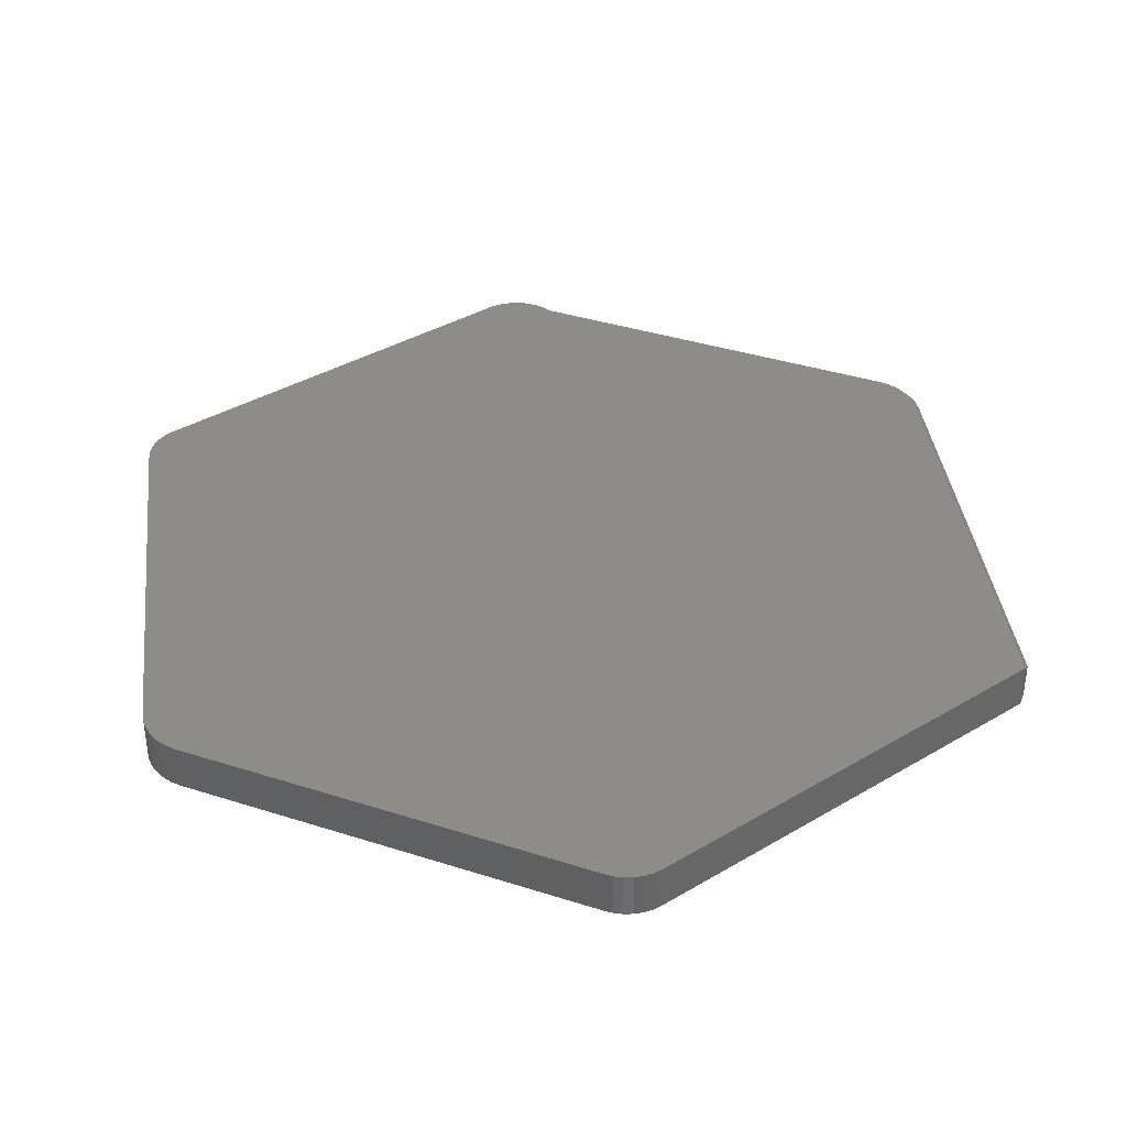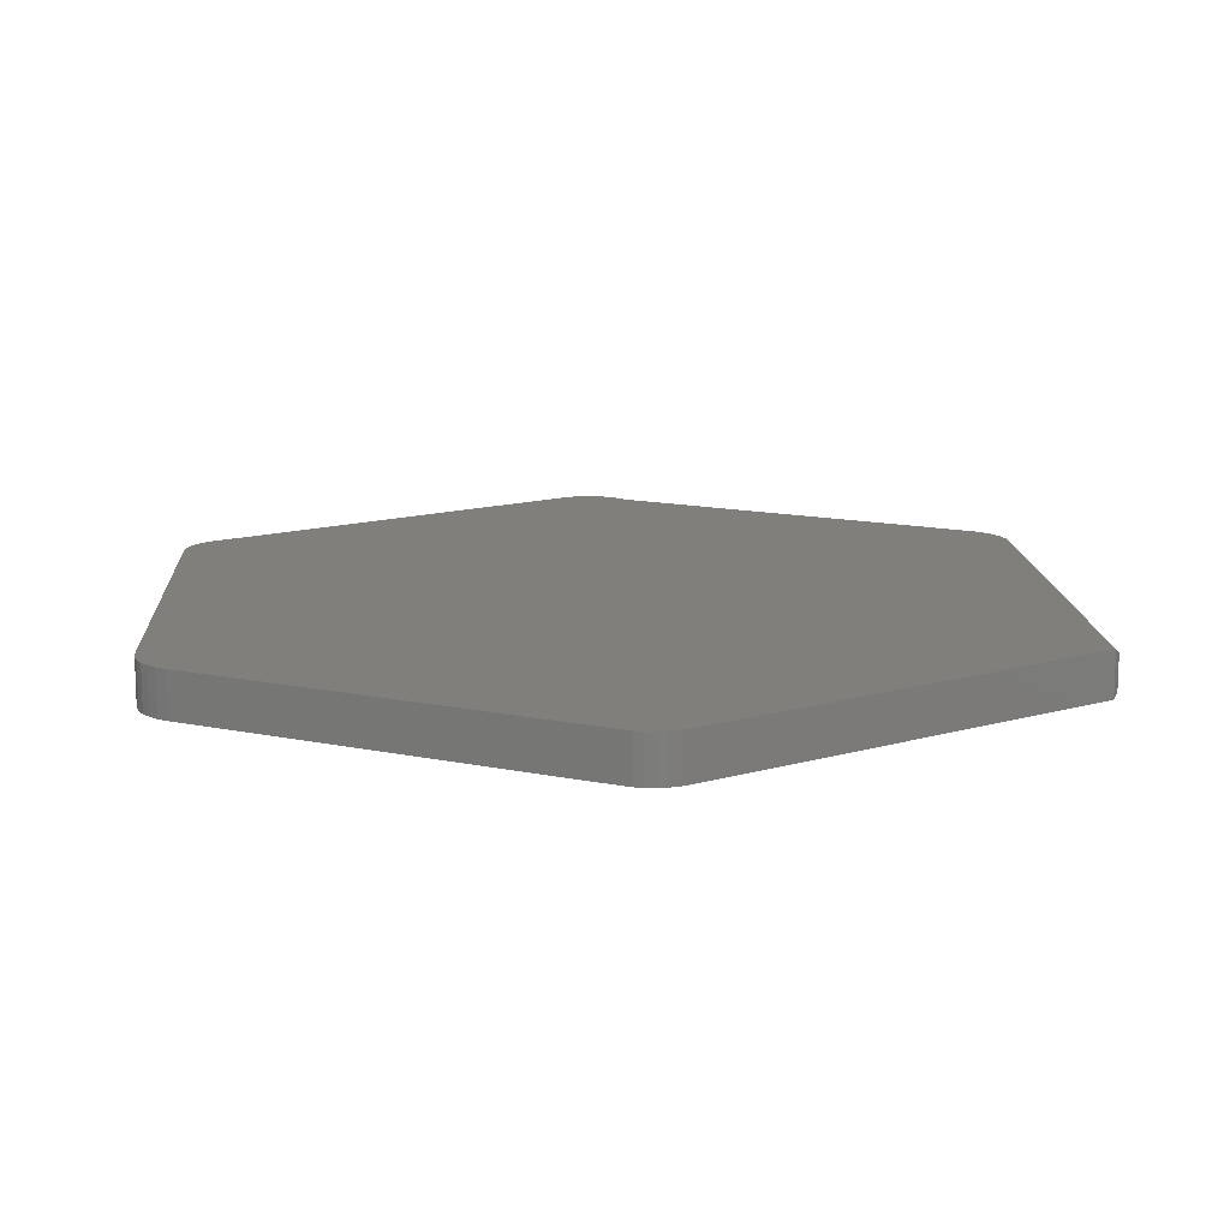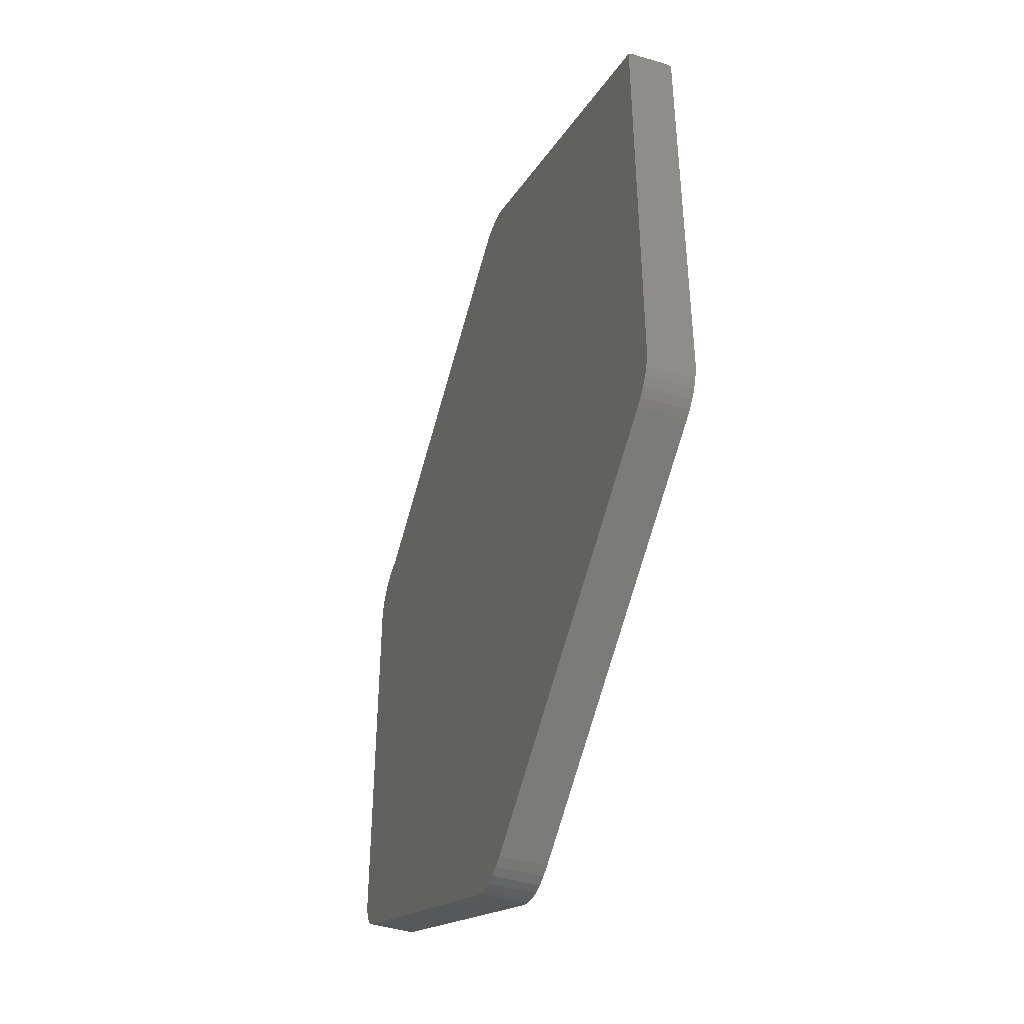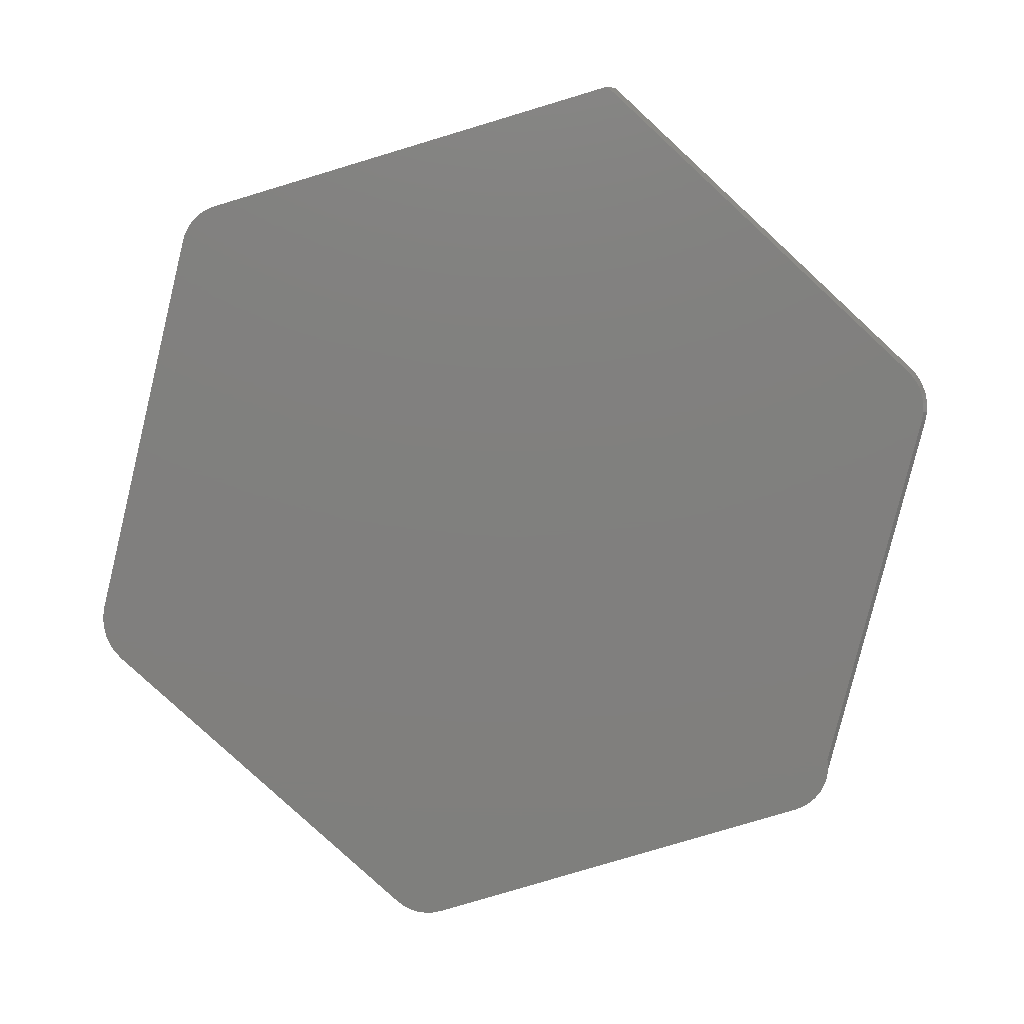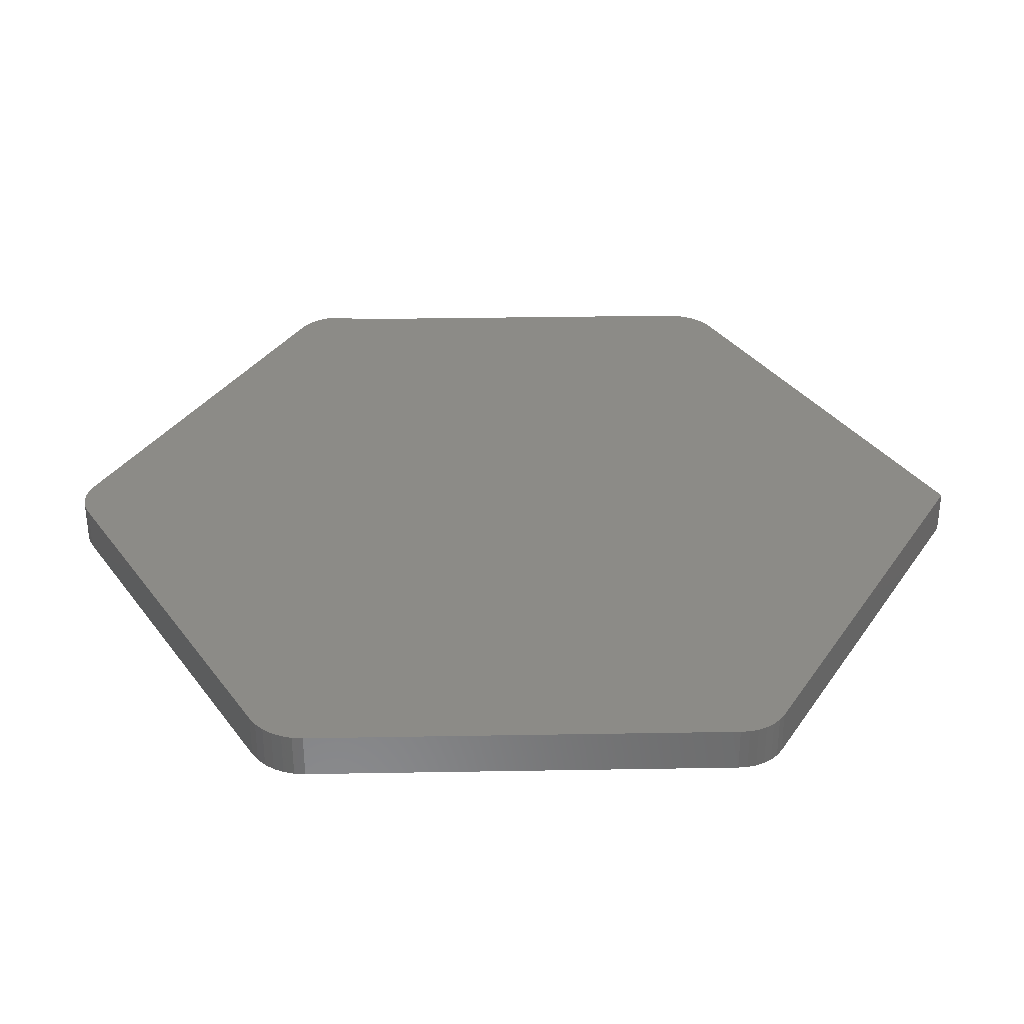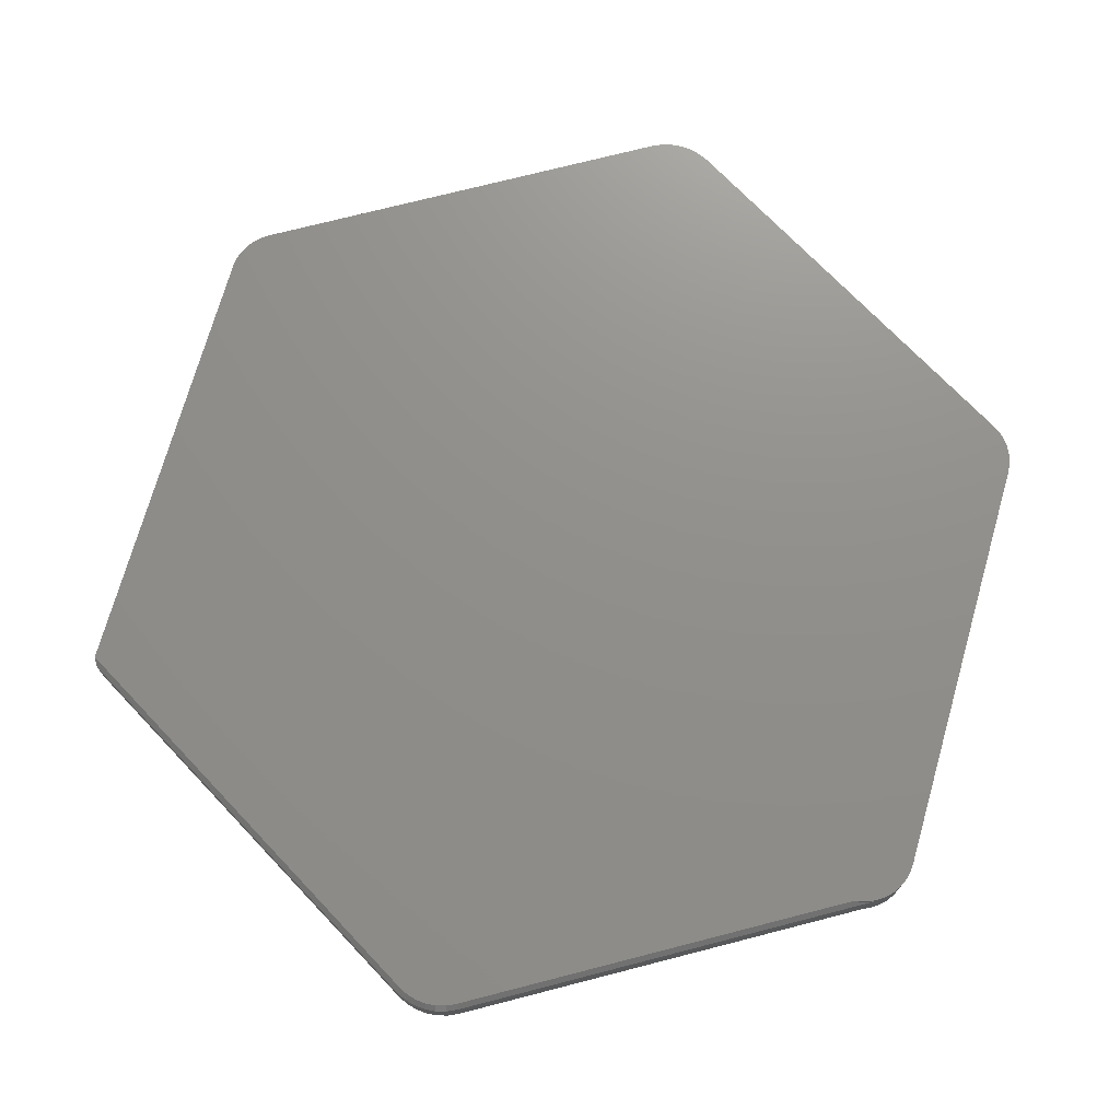
<metadata>
{"format":"stl","ext":"stl","renderer":"f3d","projection":"perspective","resolution":1024,"background":"white","views":[{"elev":37.5,"azim":52.7,"up":"+Z"},{"elev":13.4,"azim":56.2,"up":"+Z"},{"elev":-45.2,"azim":71.1,"up":"+Y"},{"elev":-79.7,"azim":106.7,"up":"+Z"},{"elev":33.6,"azim":29.0,"up":"+Z"},{"elev":72.8,"azim":-164.1,"up":"+Z"}]}
</metadata>
<code>
# stl→obj: 104 verts, 204 faces
v -0.05255 0.742 0.0625
v -0.05255 0.742 0.007812
v -0.6105 0.4154 0.0625
v -0.6105 0.4154 0.007812
v -0.6224 0.4085 0.0625
v -0.6146 0.4122 0.06319
v -0.6055 0.4154 0.06505
v -0.5994 0.4169 0.06688
v -0.5904 0.4181 0.07031
v -0.04862 0.7353 0.07031
v -0.6055 0.4154 0.005267
v -0.6146 0.4122 0.007126
v -0.6224 0.4085 0.007812
v -0.04862 0.7353 0
v -0.5904 0.4181 -8.301e-16
v -0.5994 0.4169 0.003435
v -0.6224 0.4085 0
v -0.6122 0.4132 0
v -0.6224 0.4085 0.07031
v -0.6122 0.4132 0.07031
v -0.6015 0.4164 0.07031
v -0.6015 0.4164 0
v -0.6341 0.4006 0
v -0.6341 0.4006 0.07031
v -0.6641 0.339 0
v -0.6641 0.339 0.07031
v -0.6626 0.353 0
v -0.6626 0.353 0.07031
v -0.6588 0.3666 0
v -0.6588 0.3666 0.07031
v -0.6526 0.3794 0
v -0.6526 0.3794 0.07031
v -0.6443 0.3908 0
v -0.6443 0.3908 0.07031
v 0.6562 0.3716 0.07031
v 0.6562 0.3716 0
v 0.6495 0.3846 0.0625
v 0.6495 0.3846 0.007812
v 0.04474 0.742 0.0625
v 0.04474 0.742 0.007812
v -0.03719 0.7492 0.007812
v -0.03719 0.7492 0.0625
v -0.02081 0.7537 0.007812
v -0.02081 0.7537 0.0625
v -0.003906 0.7552 0.007812
v -0.003906 0.7552 0.0625
v 0.013 0.7537 0.007812
v 0.013 0.7537 0.0625
v 0.02938 0.7492 0.007812
v 0.02938 0.7492 0.0625
v -0.6224 -0.3976 0.07031
v 0.6263 -0.3897 0.07031
v -0.6341 -0.3897 0.07031
v 0.6146 -0.3976 0.07031
v -0.01944 0.746 0.07031
v 0.01163 0.746 0.07031
v -0.003906 0.7474 0.07031
v -0.0345 0.7419 0.07031
v 0.02669 0.7419 0.07031
v 0.6365 -0.3799 0.07031
v 0.02938 -0.7384 0.07031
v -0.03719 -0.7384 0.07031
v -0.02081 -0.7428 0.07031
v 0.013 -0.7428 0.07031
v -0.003906 -0.7443 0.07031
v 0.0408 0.7353 0.07031
v -0.6641 -0.3281 0.07031
v 0.6562 -0.3281 0.07031
v 0.04474 -0.7312 0.07031
v -0.05255 -0.7312 0.07031
v 0.6548 -0.3422 0.07031
v -0.6626 -0.3422 0.07031
v 0.651 -0.3558 0.07031
v -0.6588 -0.3558 0.07031
v 0.6448 -0.3685 0.07031
v -0.6526 -0.3685 0.07031
v -0.6443 -0.3799 0.07031
v -0.6341 -0.3897 0
v 0.6263 -0.3897 0
v -0.6224 -0.3976 0
v 0.6146 -0.3976 0
v -0.003906 0.7474 0
v 0.01163 0.746 0
v -0.01944 0.746 0
v -0.0345 0.7419 0
v 0.02669 0.7419 0
v 0.6365 -0.3799 0
v -0.02081 -0.7428 0
v -0.03719 -0.7384 0
v 0.02938 -0.7384 0
v 0.013 -0.7428 0
v -0.003906 -0.7443 0
v 0.0408 0.7353 0
v 0.6562 -0.3281 0
v -0.6641 -0.3281 0
v 0.04474 -0.7312 0
v -0.05255 -0.7312 0
v -0.6443 -0.3799 0
v -0.6526 -0.3685 0
v 0.6448 -0.3685 0
v -0.6588 -0.3558 0
v 0.651 -0.3558 0
v -0.6626 -0.3422 0
v 0.6548 -0.3422 0
f 1 2 3
f 3 2 4
f 3 5 6
f 3 6 7
f 3 7 1
f 1 7 8
f 1 8 9
f 1 9 10
f 4 2 11
f 4 11 12
f 4 12 13
f 2 14 15
f 2 15 16
f 2 16 11
f 5 3 13
f 13 3 4
f 17 12 18
f 17 13 12
f 19 6 5
f 19 20 6
f 7 6 20
f 20 21 7
f 7 21 8
f 9 8 21
f 18 12 11
f 18 11 22
f 11 16 22
f 15 22 16
f 23 24 19
f 23 19 5
f 23 5 13
f 23 13 17
f 25 26 27
f 27 26 28
f 27 28 29
f 29 28 30
f 29 30 31
f 31 30 32
f 31 32 33
f 33 32 34
f 33 34 23
f 23 34 24
f 35 36 37
f 37 36 38
f 37 38 39
f 39 38 40
f 2 1 41
f 41 1 42
f 41 42 43
f 43 42 44
f 43 44 45
f 45 44 46
f 45 46 47
f 47 46 48
f 47 48 49
f 49 48 50
f 49 50 40
f 40 50 39
f 51 52 53
f 51 54 52
f 55 56 57
f 56 55 58
f 56 58 59
f 60 53 52
f 61 62 63
f 61 63 64
f 64 63 65
f 10 9 35
f 10 35 66
f 10 66 59
f 10 59 58
f 35 9 21
f 35 21 20
f 35 20 19
f 35 19 24
f 35 24 34
f 35 34 32
f 35 32 30
f 35 30 28
f 35 28 26
f 35 26 67
f 35 67 68
f 69 54 51
f 69 51 70
f 69 70 62
f 69 62 61
f 68 67 71
f 71 67 72
f 71 72 73
f 73 72 74
f 73 74 75
f 75 74 76
f 75 76 60
f 60 76 77
f 60 77 53
f 35 37 66
f 66 37 39
f 10 58 1
f 58 42 1
f 39 50 66
f 50 59 66
f 48 46 56
f 56 50 48
f 59 50 56
f 58 44 42
f 55 44 58
f 55 57 44
f 57 56 46
f 46 44 57
f 78 79 80
f 79 81 80
f 82 83 84
f 85 84 83
f 86 85 83
f 79 78 87
f 88 89 90
f 91 88 90
f 92 88 91
f 14 85 86
f 14 86 93
f 14 93 36
f 14 36 15
f 36 94 95
f 36 95 25
f 36 25 27
f 36 27 29
f 36 29 31
f 36 31 33
f 36 33 23
f 36 23 17
f 36 17 18
f 36 18 22
f 36 22 15
f 96 90 89
f 96 89 97
f 96 97 80
f 96 80 81
f 78 98 87
f 87 98 99
f 87 99 100
f 100 99 101
f 100 101 102
f 102 101 103
f 102 103 104
f 104 103 95
f 104 95 94
f 36 93 38
f 38 93 40
f 93 49 40
f 93 86 49
f 2 85 14
f 2 41 85
f 83 45 47
f 47 49 83
f 83 49 86
f 41 43 85
f 85 43 84
f 43 82 84
f 45 83 82
f 82 43 45
f 68 94 35
f 35 94 36
f 26 25 67
f 67 25 95
f 94 68 104
f 104 68 71
f 104 71 102
f 102 71 73
f 102 73 100
f 100 73 75
f 100 75 87
f 87 75 60
f 87 60 79
f 79 60 52
f 79 52 81
f 81 52 54
f 69 96 54
f 54 96 81
f 96 69 90
f 90 69 61
f 90 61 91
f 91 61 64
f 91 64 92
f 92 64 65
f 92 65 88
f 88 65 63
f 88 63 89
f 89 63 62
f 89 62 97
f 97 62 70
f 51 80 70
f 70 80 97
f 80 51 78
f 78 51 53
f 78 53 98
f 98 53 77
f 98 77 99
f 99 77 76
f 99 76 101
f 101 76 74
f 101 74 103
f 103 74 72
f 103 72 95
f 95 72 67

</code>
